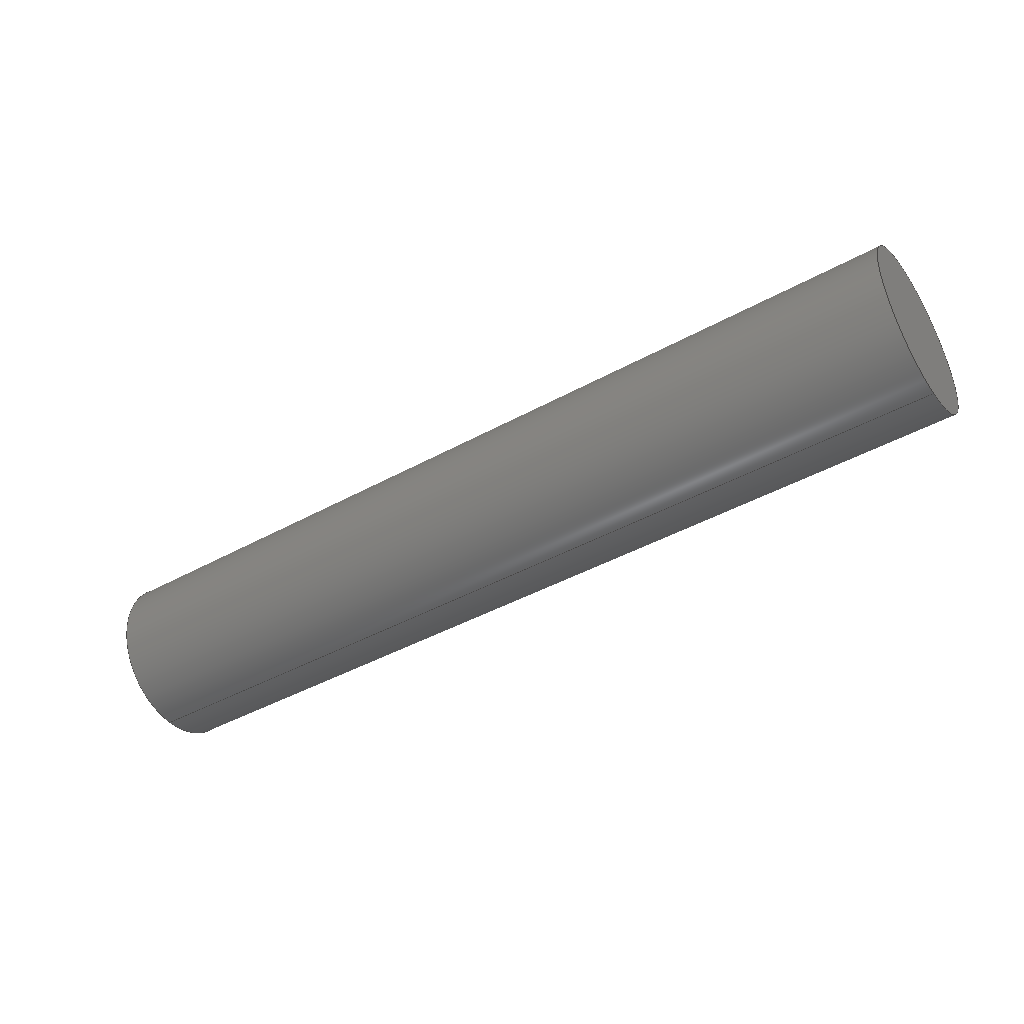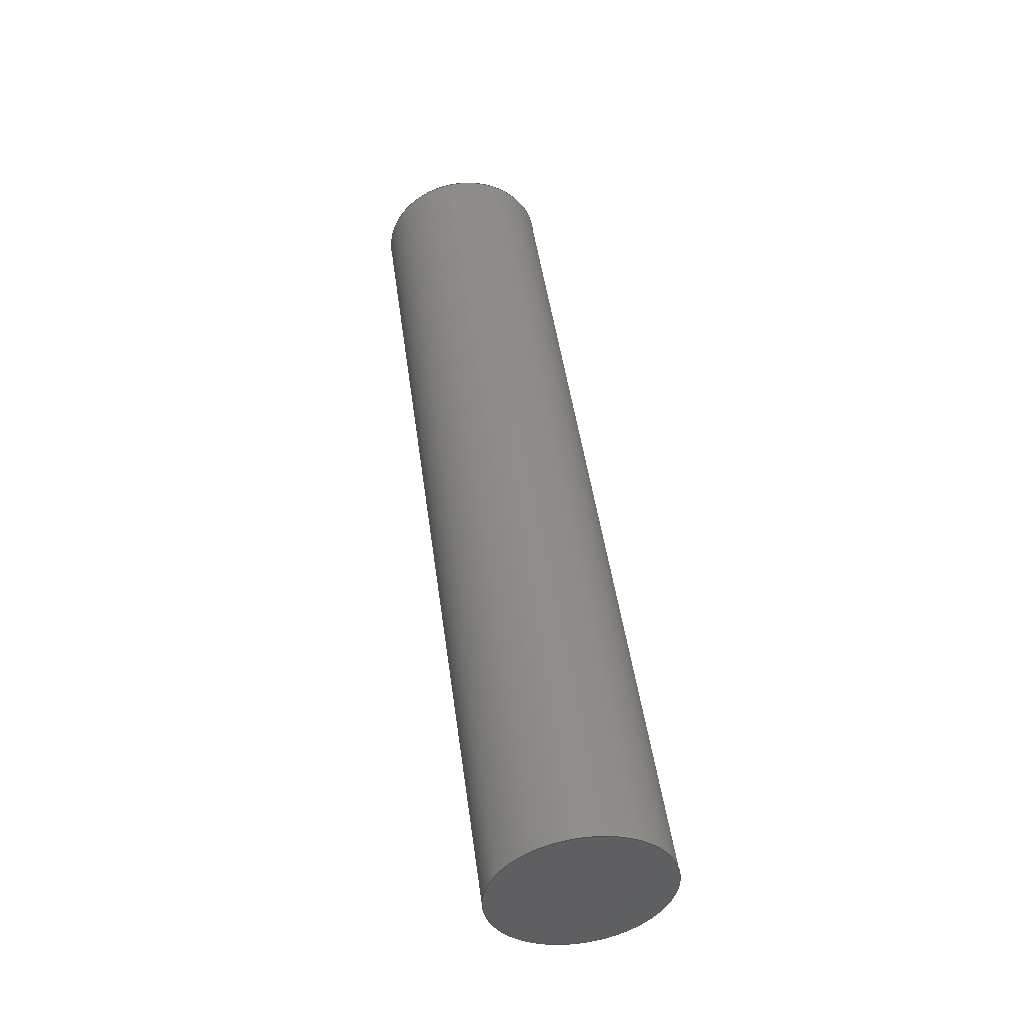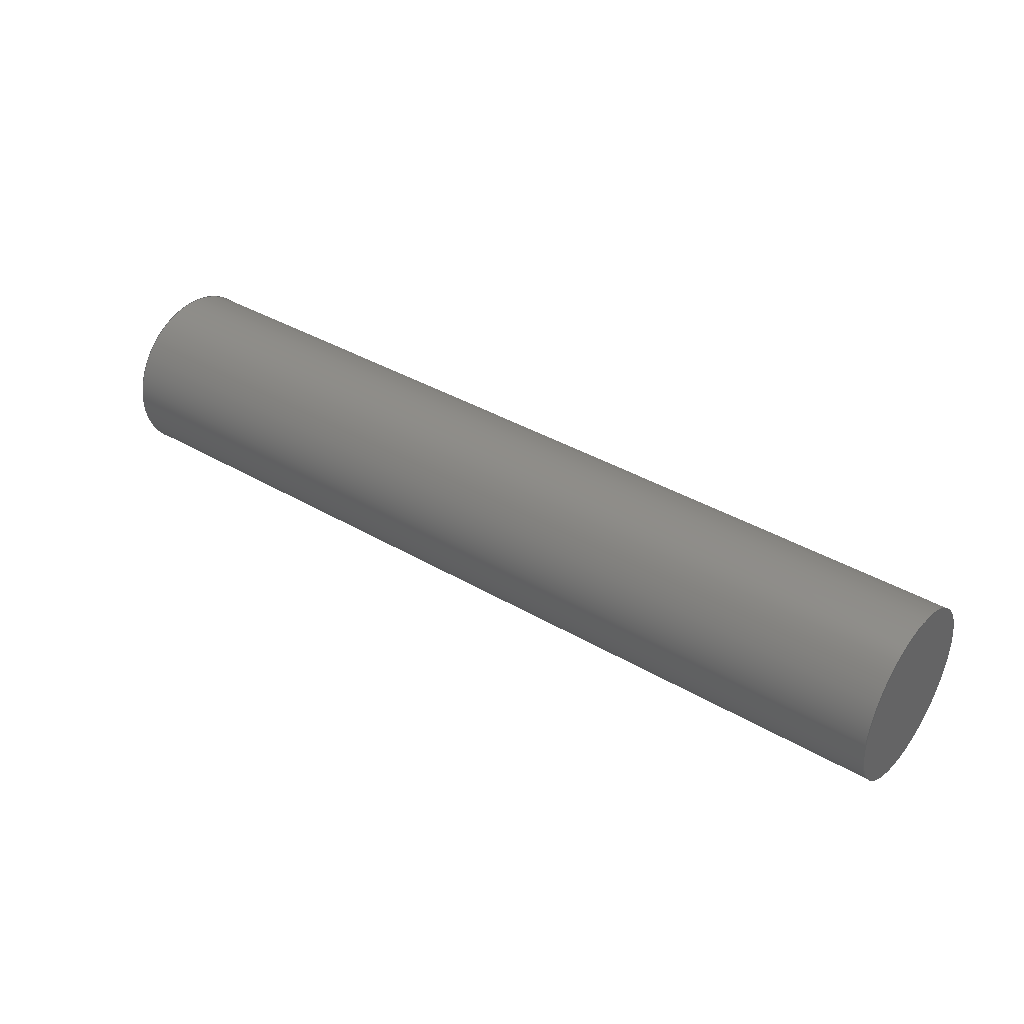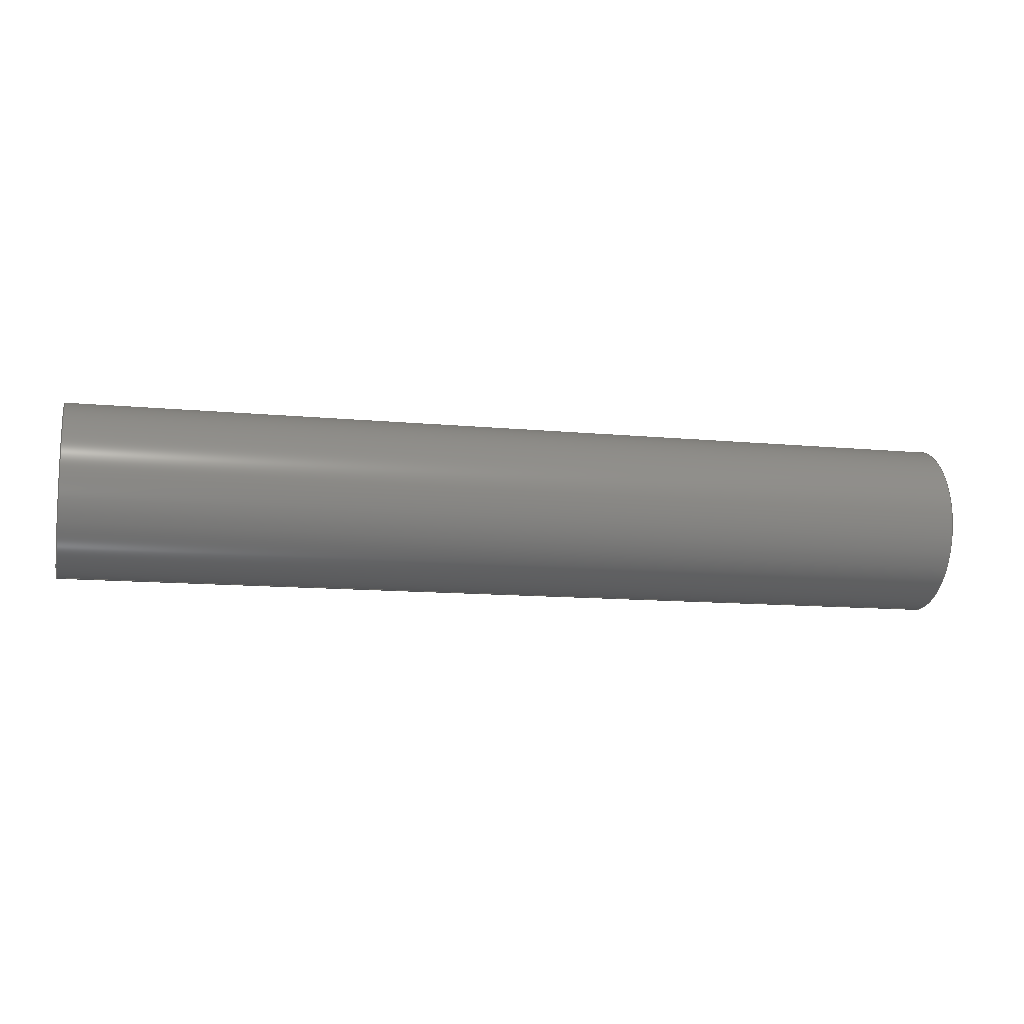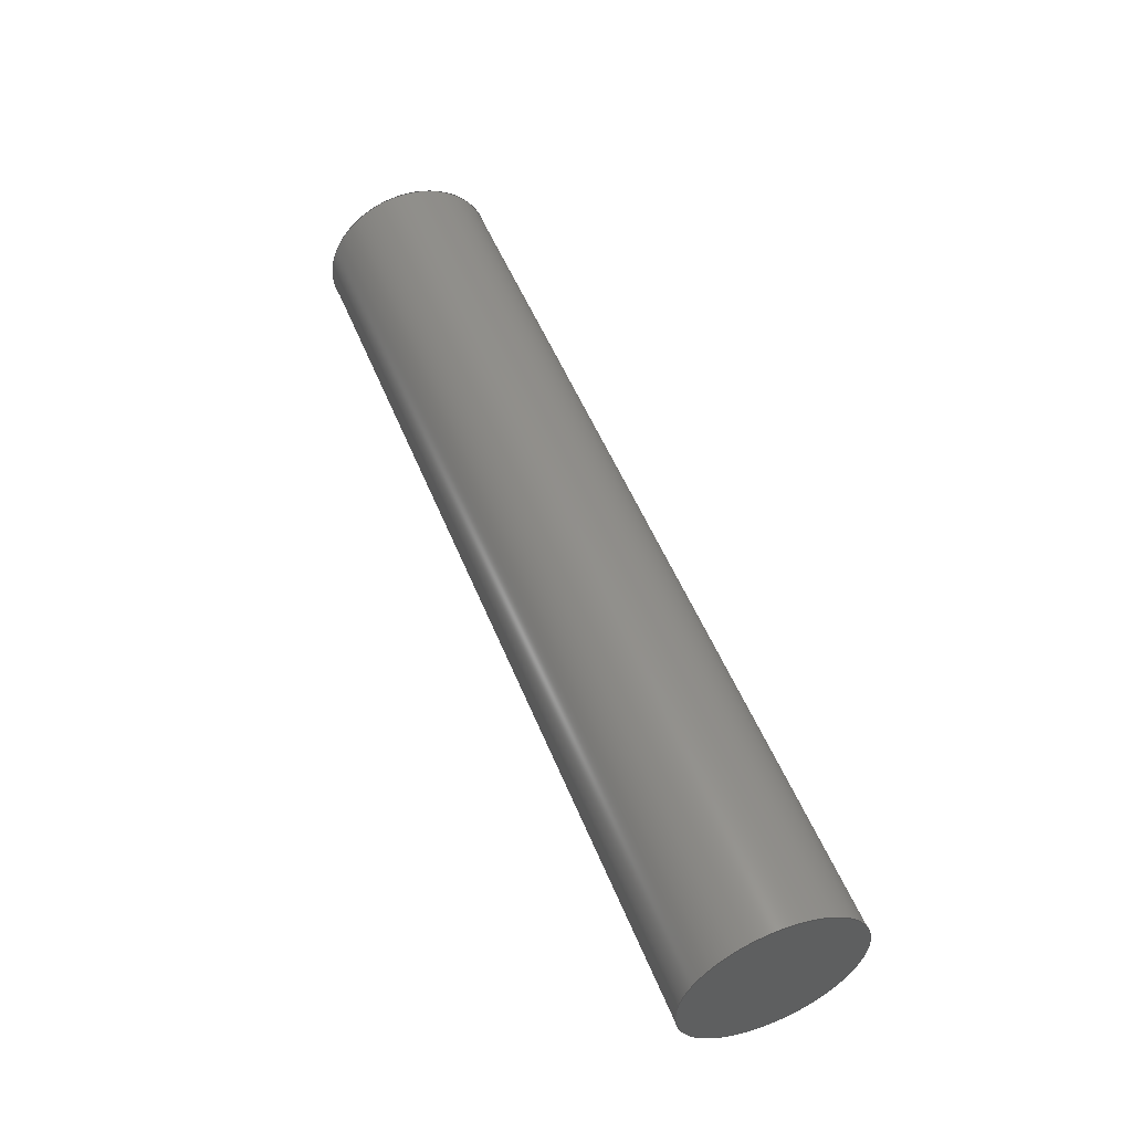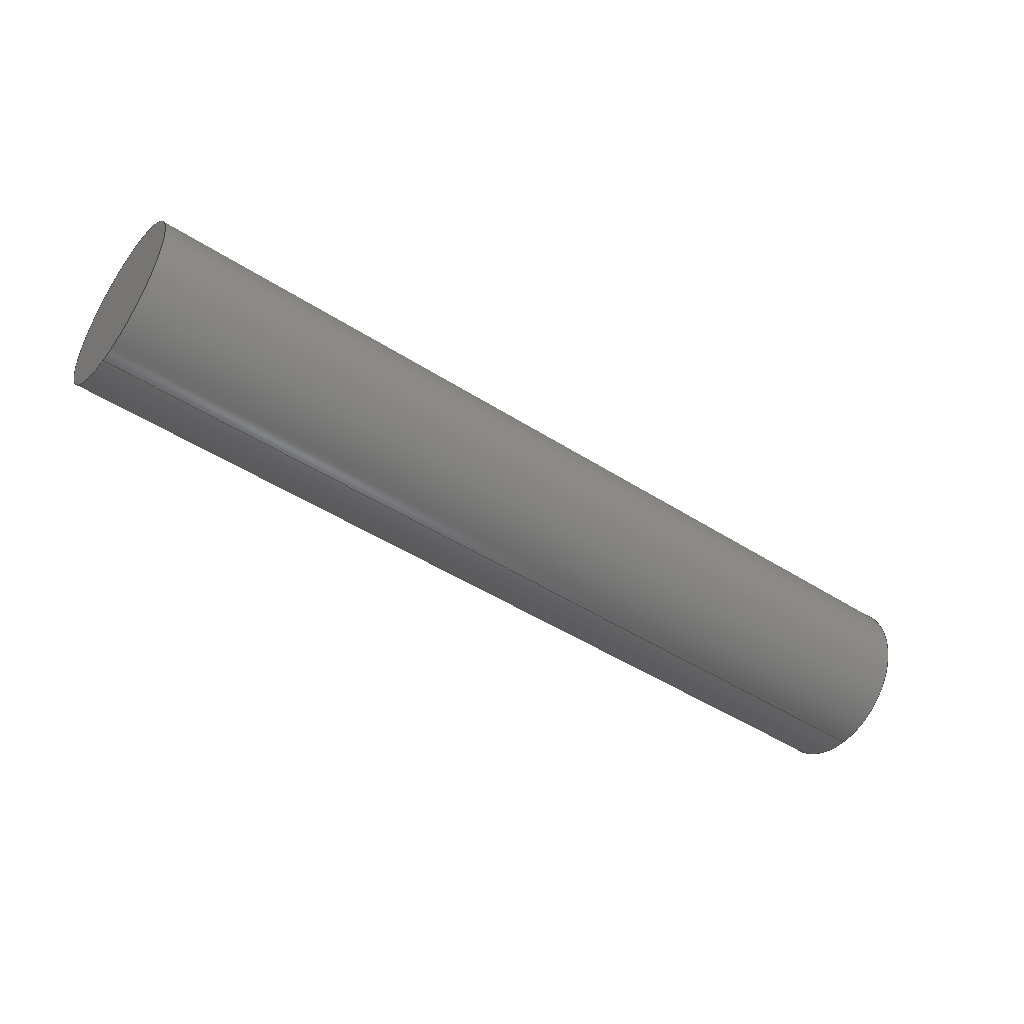
<metadata>
{"format":"step","ext":"step","renderer":"f3d","projection":"perspective","resolution":1024,"background":"white","views":[{"elev":-43.0,"azim":-146.7,"up":"+Z"},{"elev":46.8,"azim":82.4,"up":"+Y"},{"elev":38.1,"azim":36.7,"up":"+Y"},{"elev":-11.6,"azim":166.8,"up":"+Z"},{"elev":52.0,"azim":68.4,"up":"+Y"},{"elev":-46.9,"azim":143.9,"up":"+Z"}]}
</metadata>
<code>
ISO-10303-21;
DATA;
#1 = FACE_OUTER_BOUND ( 'NONE', #105, .T. ) ;
#2 = PRODUCT_DEFINITION_FORMATION_WITH_SPECIFIED_SOURCE ( 'ANY', '', #132, .NOT_KNOWN. ) ;
#3 = FILL_AREA_STYLE_COLOUR ( '', #101 ) ;
#4 =( LENGTH_UNIT ( ) NAMED_UNIT ( * ) SI_UNIT ( $, .METRE. ) );
#5 = DIRECTION ( 'NONE',  ( -1, -0, -0 ) ) ;
#6 = FILL_AREA_STYLE_COLOUR ( '', #10 ) ;
#7 = ORIENTED_EDGE ( 'NONE', *, *, #26, .F. ) ;
#8 = VERTEX_POINT ( 'NONE', #128 ) ;
#9 =( GEOMETRIC_REPRESENTATION_CONTEXT ( 3 ) GLOBAL_UNCERTAINTY_ASSIGNED_CONTEXT ( ( #129 ) ) GLOBAL_UNIT_ASSIGNED_CONTEXT ( ( #113, #24, #126 ) ) REPRESENTATION_CONTEXT ( 'NONE', 'WORKASPACE' ) );
#10 = COLOUR_RGB ( '',0.7922, 0.8196, 0.9333 ) ;
#11 = PRODUCT_RELATED_PRODUCT_CATEGORY ( 'part', '', ( #132 ) ) ;
#12 = DIRECTION ( 'NONE',  ( 1, 0, 0 ) ) ;
#13 = PRESENTATION_STYLE_ASSIGNMENT (( #67 ) ) ;
#14 = DIRECTION ( 'NONE',  ( 0, 0, -1 ) ) ;
#15 = CARTESIAN_POINT ( 'NONE',  ( 2.105, 0, 0 ) ) ;
#16 = APPLICATION_PROTOCOL_DEFINITION ( 'draft international standard', 'automotive_design', 1998, #64 ) ;
#17 = SURFACE_STYLE_USAGE ( .BOTH. , #38 ) ;
#18 = DIRECTION ( 'NONE',  ( 0, 0, -1 ) ) ;
#19 = DIRECTION ( 'NONE',  ( 0, 0, 1 ) ) ;
#20 = CARTESIAN_POINT ( 'NONE',  ( 2.105, 0, 0 ) ) ;
#21 = SHAPE_DEFINITION_REPRESENTATION ( #116, #122 ) ;
#22 = PRODUCT_DEFINITION_CONTEXT ( 'detailed design', #64, 'design' ) ;
#23 = AXIS2_PLACEMENT_3D ( 'NONE', #20, #119, #55 ) ;
#24 =( NAMED_UNIT ( * ) PLANE_ANGLE_UNIT ( ) SI_UNIT ( $, .RADIAN. ) );
#25 = AXIS2_PLACEMENT_3D ( 'NONE', #123, #57, #69 ) ;
#26 = EDGE_CURVE ( 'NONE', #97, #137, #70, .T. ) ;
#27 = ORIENTED_EDGE ( 'NONE', *, *, #131, .T. ) ;
#28 = DIRECTION ( 'NONE',  ( -1, -0, -0 ) ) ;
#29 = MANIFOLD_SOLID_BREP ( 'Boss-Extrude1', #118 ) ;
#30 = CIRCLE ( 'NONE', #109, 0.2 ) ;
#31 =( NAMED_UNIT ( * ) SI_UNIT ( $, .STERADIAN. ) SOLID_ANGLE_UNIT ( ) );
#32 = DIRECTION ( 'NONE',  ( 1, 0, 0 ) ) ;
#33 = DIRECTION ( 'NONE',  ( 0, 0, -1 ) ) ;
#34 = DIRECTION ( 'NONE',  ( 0, 0, -1 ) ) ;
#35 = FACE_OUTER_BOUND ( 'NONE', #136, .T. ) ;
#36 = EDGE_LOOP ( 'NONE', ( #125, #49 ) ) ;
#37 = ADVANCED_FACE ( 'NONE', ( #83 ), #130, .T. ) ;
#38 = SURFACE_SIDE_STYLE ('',( #138 ) ) ;
#39 = MECHANICAL_DESIGN_GEOMETRIC_PRESENTATION_REPRESENTATION (  '', ( #115 ), #9 ) ;
#40 = CARTESIAN_POINT ( 'NONE',  ( 0, 0, 0 ) ) ;
#41 = CARTESIAN_POINT ( 'NONE',  ( 0, 2.449e-17, -0.2 ) ) ;
#42 = SURFACE_SIDE_STYLE ('',( #103 ) ) ;
#43 = FILL_AREA_STYLE ('',( #3 ) ) ;
#44 = CYLINDRICAL_SURFACE ( 'NONE', #99, 0.2 ) ;
#45 = DIRECTION ( 'NONE',  ( 1, 0, 0 ) ) ;
#46 = VECTOR ( 'NONE', #5, 1 ) ;
#47 = ORIENTED_EDGE ( 'NONE', *, *, #104, .T. ) ;
#48 = ORIENTED_EDGE ( 'NONE', *, *, #73, .F. ) ;
#49 = ORIENTED_EDGE ( 'NONE', *, *, #63, .T. ) ;
#50 = CIRCLE ( 'NONE', #88, 0.2 ) ;
#51 = AXIS2_PLACEMENT_3D ( 'NONE', #72, #45, #18 ) ;
#52 = EDGE_CURVE ( 'NONE', #137, #127, #140, .T. ) ;
#53 =( NAMED_UNIT ( * ) PLANE_ANGLE_UNIT ( ) SI_UNIT ( $, .RADIAN. ) );
#54 = CARTESIAN_POINT ( 'NONE',  ( 0, 0, 0.2 ) ) ;
#55 = DIRECTION ( 'NONE',  ( 0, 0, -1 ) ) ;
#56 =( GEOMETRIC_REPRESENTATION_CONTEXT ( 3 ) GLOBAL_UNCERTAINTY_ASSIGNED_CONTEXT ( ( #96 ) ) GLOBAL_UNIT_ASSIGNED_CONTEXT ( ( #4, #53, #92 ) ) REPRESENTATION_CONTEXT ( 'NONE', 'WORKASPACE' ) );
#57 = DIRECTION ( 'NONE',  ( 0, 0, 1 ) ) ;
#58 = DIRECTION ( 'NONE',  ( 0, 0, 1 ) ) ;
#59 = PRODUCT_CONTEXT ( 'NONE', #124, 'mechanical' ) ;
#60 =( LENGTH_UNIT ( ) NAMED_UNIT ( * ) SI_UNIT ( $, .METRE. ) );
#61 = STYLED_ITEM ( 'NONE', ( #82 ), #29 ) ;
#62 = CARTESIAN_POINT ( 'NONE',  ( 2.105, 0, 0 ) ) ;
#63 = EDGE_CURVE ( 'NONE', #97, #8, #30, .T. ) ;
#64 = APPLICATION_CONTEXT ( 'automotive_design' ) ;
#65 = AXIS2_PLACEMENT_3D ( 'NONE', #15, #28, #58 ) ;
#66 = PLANE ( 'NONE',  #114 ) ;
#67 = SURFACE_STYLE_USAGE ( .BOTH. , #42 ) ;
#68 =( NAMED_UNIT ( * ) PLANE_ANGLE_UNIT ( ) SI_UNIT ( $, .RADIAN. ) );
#69 = DIRECTION ( 'NONE',  ( 1, 0, 0 ) ) ;
#70 = LINE ( 'NONE', #71, #46 ) ;
#71 = CARTESIAN_POINT ( 'NONE',  ( 2.105, 2.449e-17, -0.2 ) ) ;
#72 = CARTESIAN_POINT ( 'NONE',  ( 0, 0, 0 ) ) ;
#73 = EDGE_CURVE ( 'NONE', #8, #97, #84, .T. ) ;
#74 = PRESENTATION_LAYER_ASSIGNMENT (  '', '', ( #115 ) ) ;
#75 = AXIS2_PLACEMENT_3D ( 'NONE', #133, #32, #14 ) ;
#76 = PLANE ( 'NONE',  #23 ) ;
#77 = CARTESIAN_POINT ( 'NONE',  ( 2.105, 0, 0 ) ) ;
#78 = APPLICATION_PROTOCOL_DEFINITION ( 'draft international standard', 'automotive_design', 1998, #124 ) ;
#79 = UNCERTAINTY_MEASURE_WITH_UNIT (LENGTH_MEASURE( 1e-05 ), #60, 'distance_accuracy_value', 'NONE');
#80 = ORIENTED_EDGE ( 'NONE', *, *, #63, .F. ) ;
#81 = ORIENTED_EDGE ( 'NONE', *, *, #52, .F. ) ;
#82 = PRESENTATION_STYLE_ASSIGNMENT (( #17 ) ) ;
#83 = FACE_OUTER_BOUND ( 'NONE', #117, .T. ) ;
#84 = CIRCLE ( 'NONE', #75, 0.2 ) ;
#85 = FILL_AREA_STYLE ('',( #6 ) ) ;
#86 = ADVANCED_FACE ( 'NONE', ( #35 ), #44, .T. ) ;
#87 = PRESENTATION_LAYER_ASSIGNMENT (  '', '', ( #61 ) ) ;
#88 = AXIS2_PLACEMENT_3D ( 'NONE', #120, #89, #34 ) ;
#89 = DIRECTION ( 'NONE',  ( 1, 0, 0 ) ) ;
#90 = CARTESIAN_POINT ( 'NONE',  ( 2.105, 2.449e-17, -0.2 ) ) ;
#91 = DIRECTION ( 'NONE',  ( -1, -0, -0 ) ) ;
#92 =( NAMED_UNIT ( * ) SI_UNIT ( $, .STERADIAN. ) SOLID_ANGLE_UNIT ( ) );
#93 = MECHANICAL_DESIGN_GEOMETRIC_PRESENTATION_REPRESENTATION (  '', ( #61 ), #106 ) ;
#94 = ORIENTED_EDGE ( 'NONE', *, *, #104, .F. ) ;
#95 = ORIENTED_EDGE ( 'NONE', *, *, #52, .T. ) ;
#96 = UNCERTAINTY_MEASURE_WITH_UNIT (LENGTH_MEASURE( 1e-05 ), #4, 'distance_accuracy_value', 'NONE');
#97 = VERTEX_POINT ( 'NONE', #90 ) ;
#98 = ORIENTED_EDGE ( 'NONE', *, *, #131, .F. ) ;
#99 = AXIS2_PLACEMENT_3D ( 'NONE', #77, #91, #19 ) ;
#100 = ADVANCED_FACE ( 'NONE', ( #1 ), #66, .F. ) ;
#101 = COLOUR_RGB ( '',0.7922, 0.8196, 0.9333 ) ;
#102 = FACE_OUTER_BOUND ( 'NONE', #36, .T. ) ;
#103 = SURFACE_STYLE_FILL_AREA ( #43 ) ;
#104 = EDGE_CURVE ( 'NONE', #127, #137, #50, .T. ) ;
#105 = EDGE_LOOP ( 'NONE', ( #94, #81 ) ) ;
#106 =( GEOMETRIC_REPRESENTATION_CONTEXT ( 3 ) GLOBAL_UNCERTAINTY_ASSIGNED_CONTEXT ( ( #79 ) ) GLOBAL_UNIT_ASSIGNED_CONTEXT ( ( #60, #68, #31 ) ) REPRESENTATION_CONTEXT ( 'NONE', 'WORKASPACE' ) );
#107 = ORIENTED_EDGE ( 'NONE', *, *, #26, .T. ) ;
#108 = VECTOR ( 'NONE', #135, 1 ) ;
#109 = AXIS2_PLACEMENT_3D ( 'NONE', #62, #112, #33 ) ;
#110 = ADVANCED_FACE ( 'NONE', ( #102 ), #76, .T. ) ;
#111 = CARTESIAN_POINT ( 'NONE',  ( 2.105, 0, 0.2 ) ) ;
#112 = DIRECTION ( 'NONE',  ( 1, 0, 0 ) ) ;
#113 =( LENGTH_UNIT ( ) NAMED_UNIT ( * ) SI_UNIT ( $, .METRE. ) );
#114 = AXIS2_PLACEMENT_3D ( 'NONE', #40, #12, #134 ) ;
#115 = STYLED_ITEM ( 'NONE', ( #13 ), #122 ) ;
#116 = PRODUCT_DEFINITION_SHAPE ( 'NONE', 'NONE',  #139 ) ;
#117 = EDGE_LOOP ( 'NONE', ( #7, #48, #27, #47 ) ) ;
#118 = CLOSED_SHELL ( 'NONE', ( #86, #37, #110, #100 ) ) ;
#119 = DIRECTION ( 'NONE',  ( 1, 0, 0 ) ) ;
#120 = CARTESIAN_POINT ( 'NONE',  ( 0, 0, 0 ) ) ;
#121 = LINE ( 'NONE', #111, #108 ) ;
#122 = ADVANCED_BREP_SHAPE_REPRESENTATION ( 'cylinder3d', ( #29, #25 ), #56 ) ;
#123 = CARTESIAN_POINT ( 'NONE',  ( 0, 0, 0 ) ) ;
#124 = APPLICATION_CONTEXT ( 'automotive_design' ) ;
#125 = ORIENTED_EDGE ( 'NONE', *, *, #73, .T. ) ;
#126 =( NAMED_UNIT ( * ) SI_UNIT ( $, .STERADIAN. ) SOLID_ANGLE_UNIT ( ) );
#127 = VERTEX_POINT ( 'NONE', #54 ) ;
#128 = CARTESIAN_POINT ( 'NONE',  ( 2.105, 0, 0.2 ) ) ;
#129 = UNCERTAINTY_MEASURE_WITH_UNIT (LENGTH_MEASURE( 1e-05 ), #113, 'distance_accuracy_value', 'NONE');
#130 = CYLINDRICAL_SURFACE ( 'NONE', #65, 0.2 ) ;
#131 = EDGE_CURVE ( 'NONE', #8, #127, #121, .T. ) ;
#132 = PRODUCT ( 'cylinder3d', 'cylinder3d', '', ( #59 ) ) ;
#133 = CARTESIAN_POINT ( 'NONE',  ( 2.105, 0, 0 ) ) ;
#134 = DIRECTION ( 'NONE',  ( 0, 0, -1 ) ) ;
#135 = DIRECTION ( 'NONE',  ( -1, -0, -0 ) ) ;
#136 = EDGE_LOOP ( 'NONE', ( #80, #107, #95, #98 ) ) ;
#137 = VERTEX_POINT ( 'NONE', #41 ) ;
#138 = SURFACE_STYLE_FILL_AREA ( #85 ) ;
#139 = PRODUCT_DEFINITION ( 'UNKNOWN', '', #2, #22 ) ;
#140 = CIRCLE ( 'NONE', #51, 0.2 ) ;
ENDSEC;
END-ISO-10303-21;

</code>
